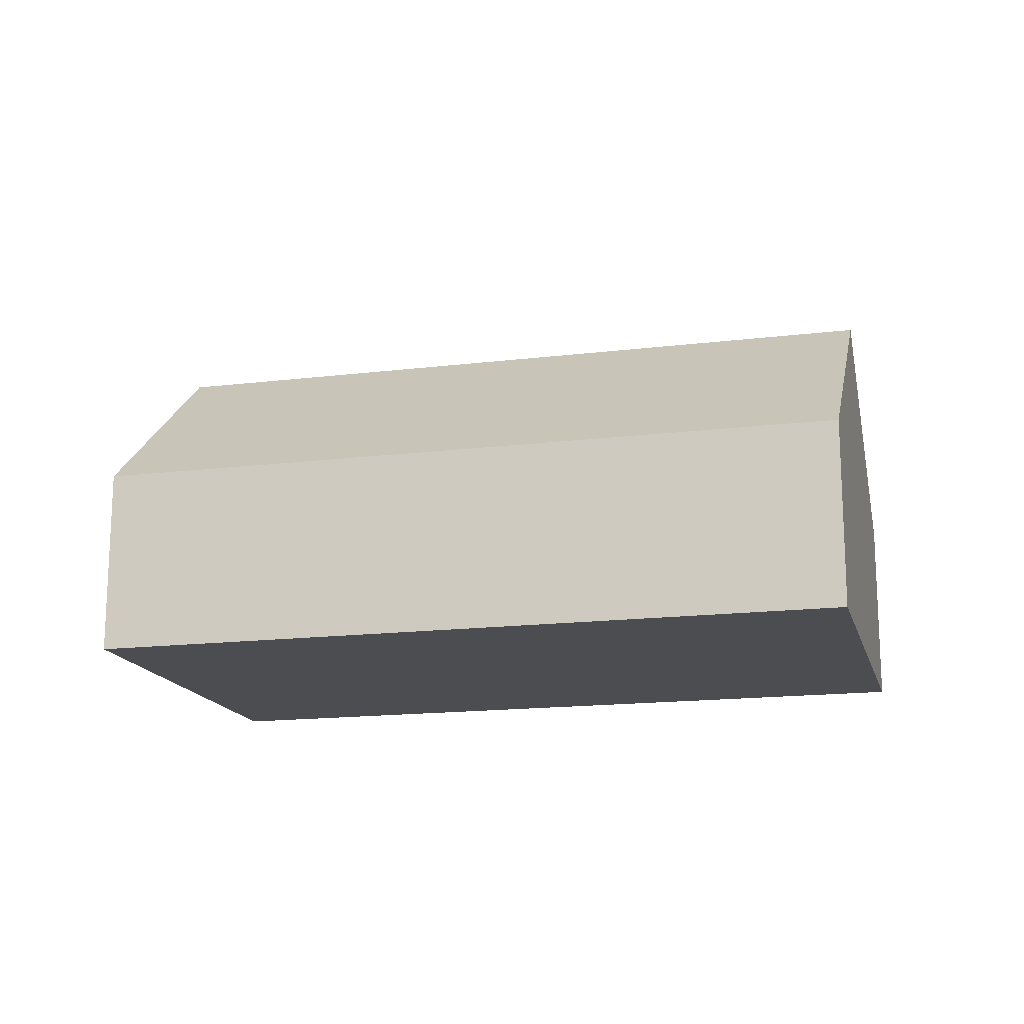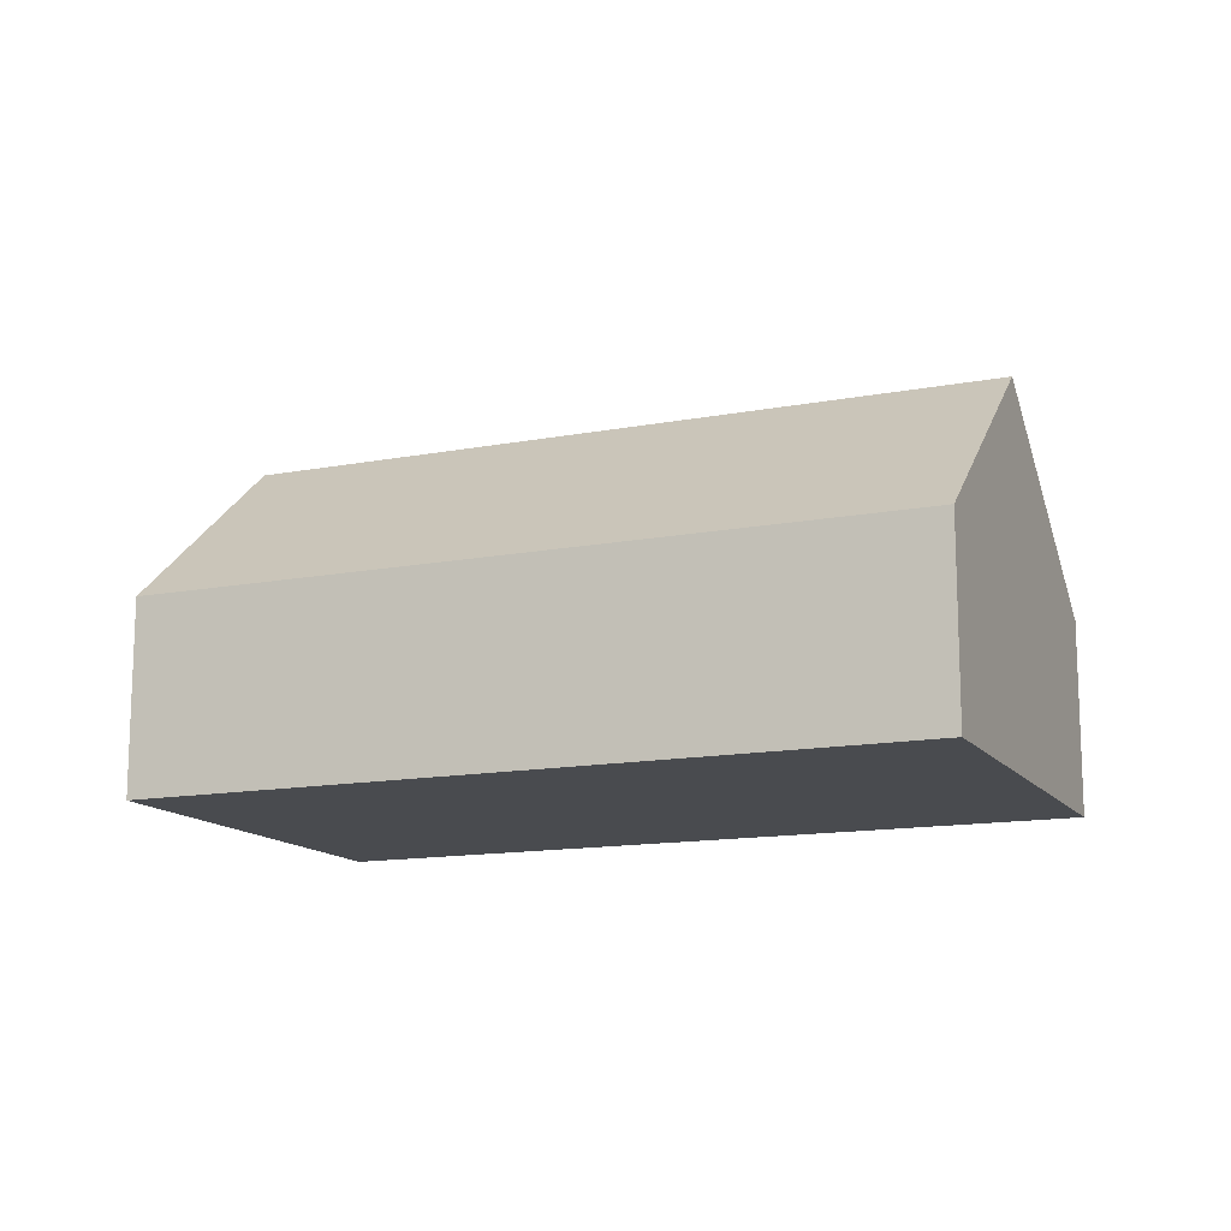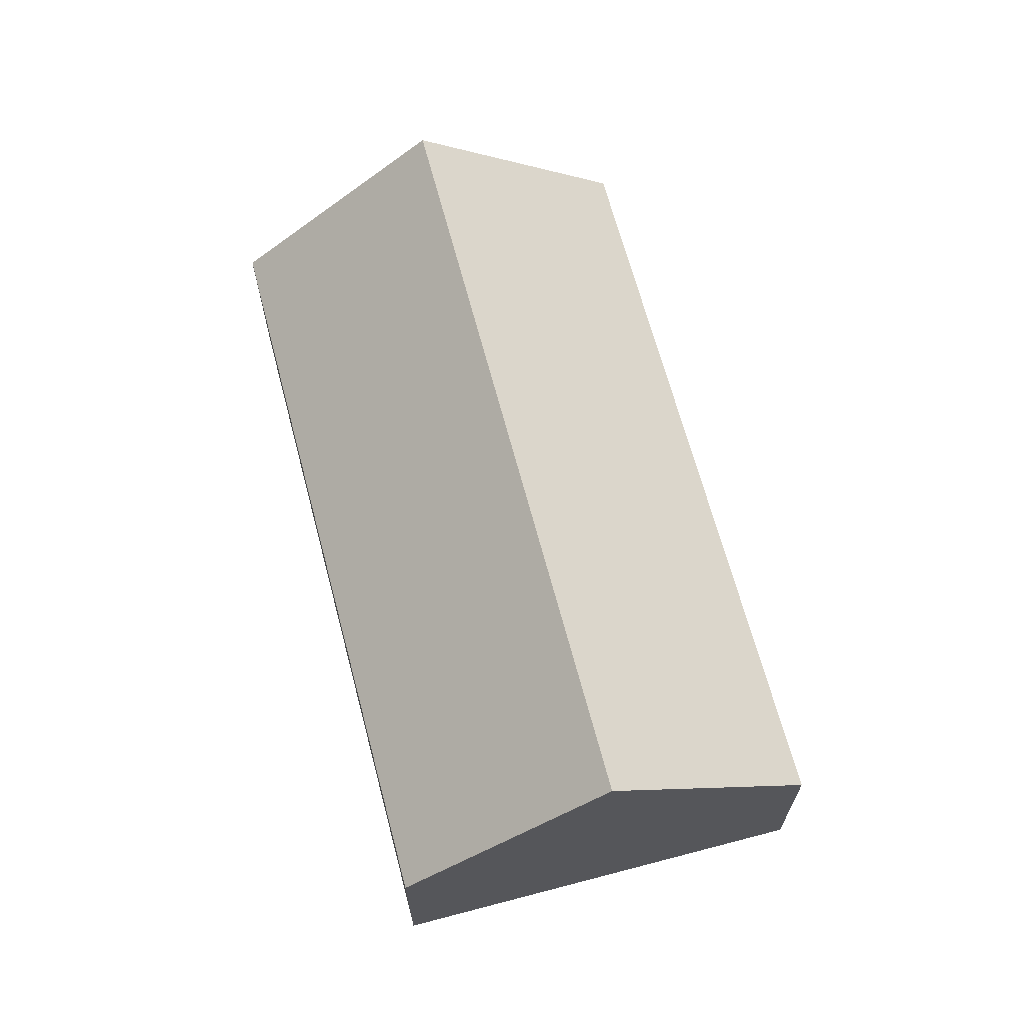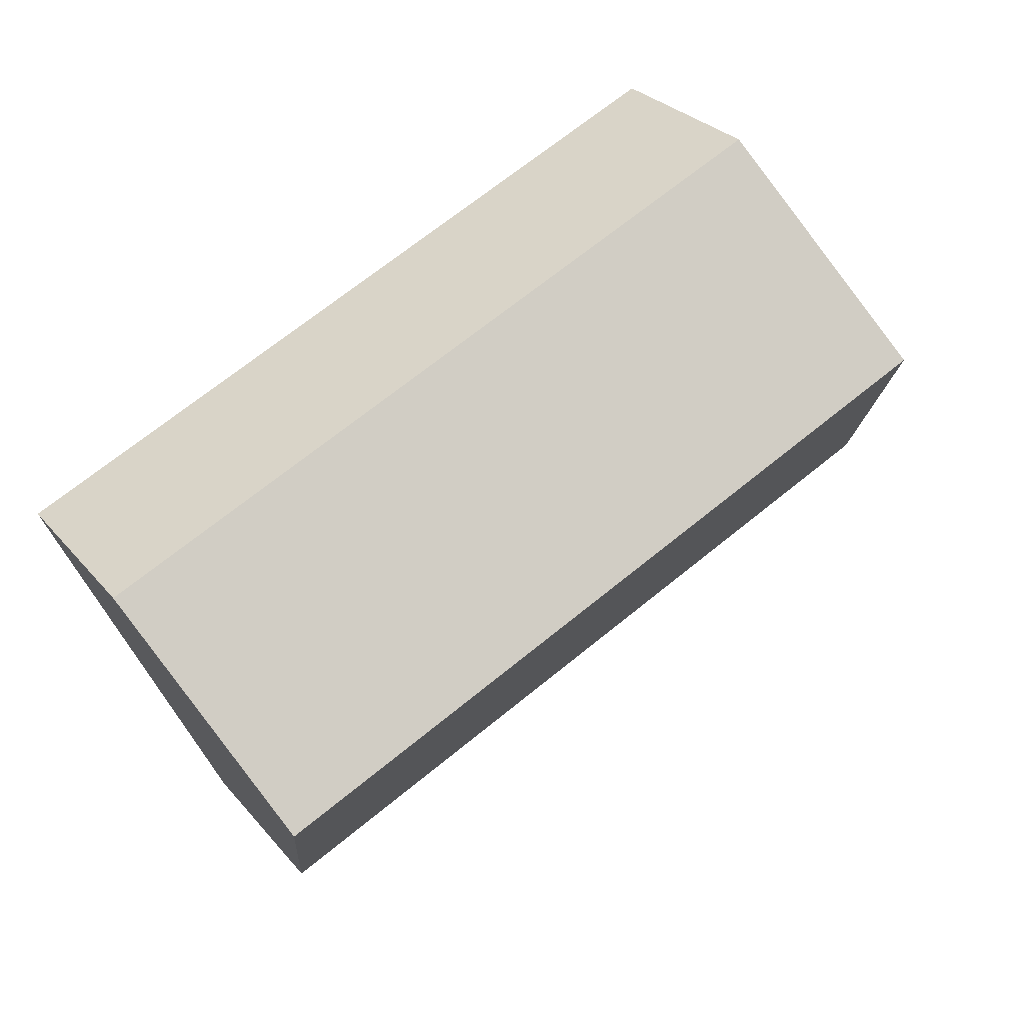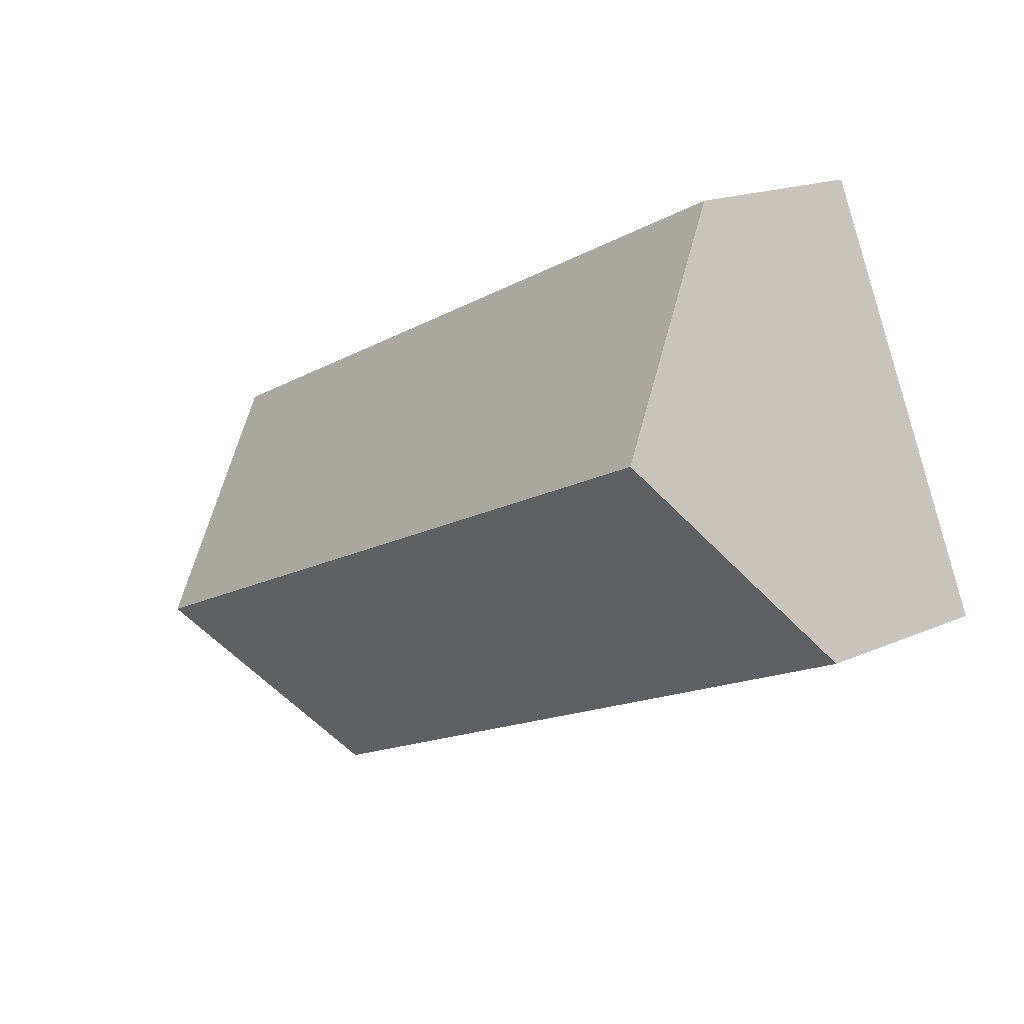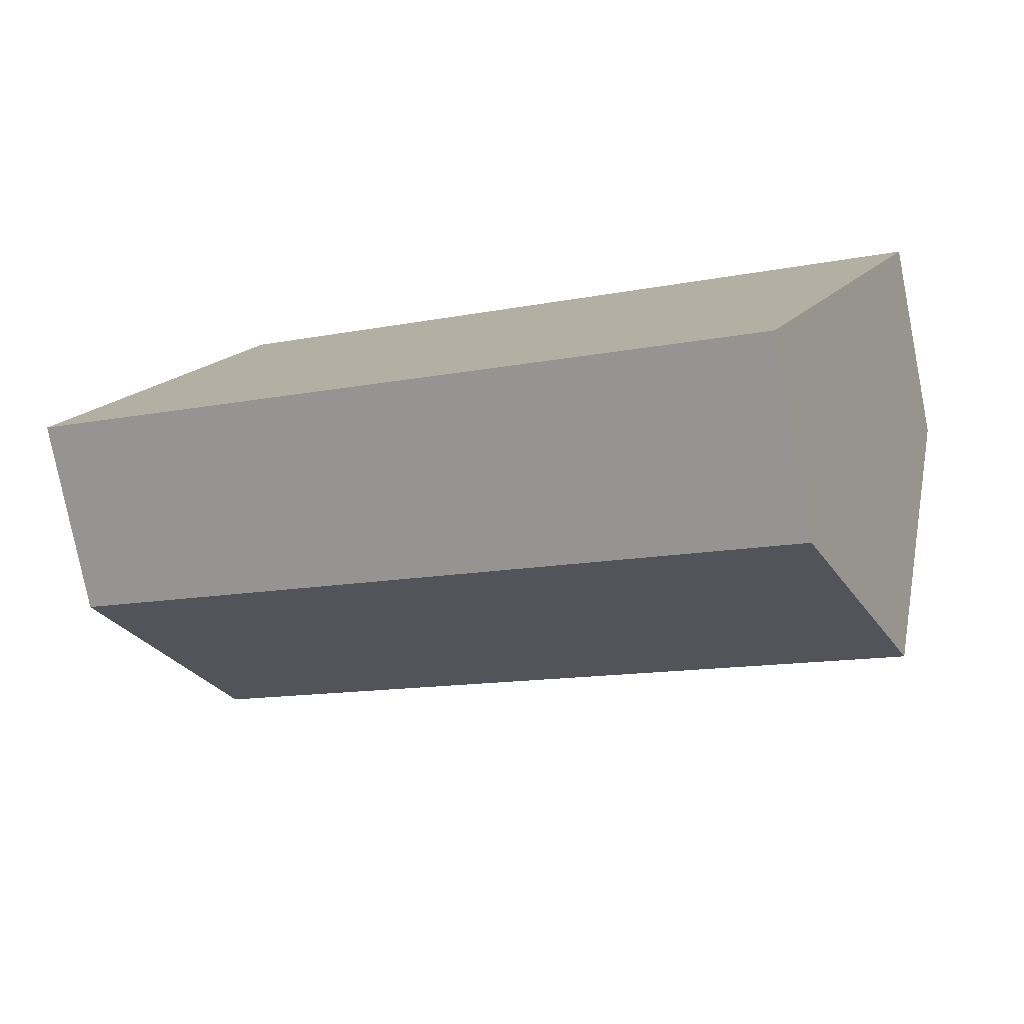
<metadata>
{"format":"obj","ext":"obj","renderer":"f3d","projection":"perspective","resolution":1024,"background":"white","views":[{"elev":-16.2,"azim":-141.8,"up":"+Y"},{"elev":-13.7,"azim":47.0,"up":"+Y"},{"elev":66.8,"azim":99.2,"up":"+Y"},{"elev":29.1,"azim":148.1,"up":"+Z"},{"elev":17.1,"azim":-132.0,"up":"+Z"},{"elev":-78.5,"azim":11.1,"up":"+Z"}]}
</metadata>
<code>
o BK39_500_017029_0011
v 366.7 75 -138
v 87.17 75 -13.81
v 52.59 144.8 -91.59
v 332.1 145 -216
v 17.7 75 -170.1
v 297.1 75 -294.7
v 366.7 0 -138
v 87.17 0 -13.81
v 17.7 0 -170.1
v 297.1 0 -294.7
f 3 4 1 2
f 3 5 6 4
f 2 3 5
f 6 4 1
f 7 8 9 10
f 1 7 8 2
f 2 8 9 5
f 5 9 10 6
f 6 10 7 1

</code>
